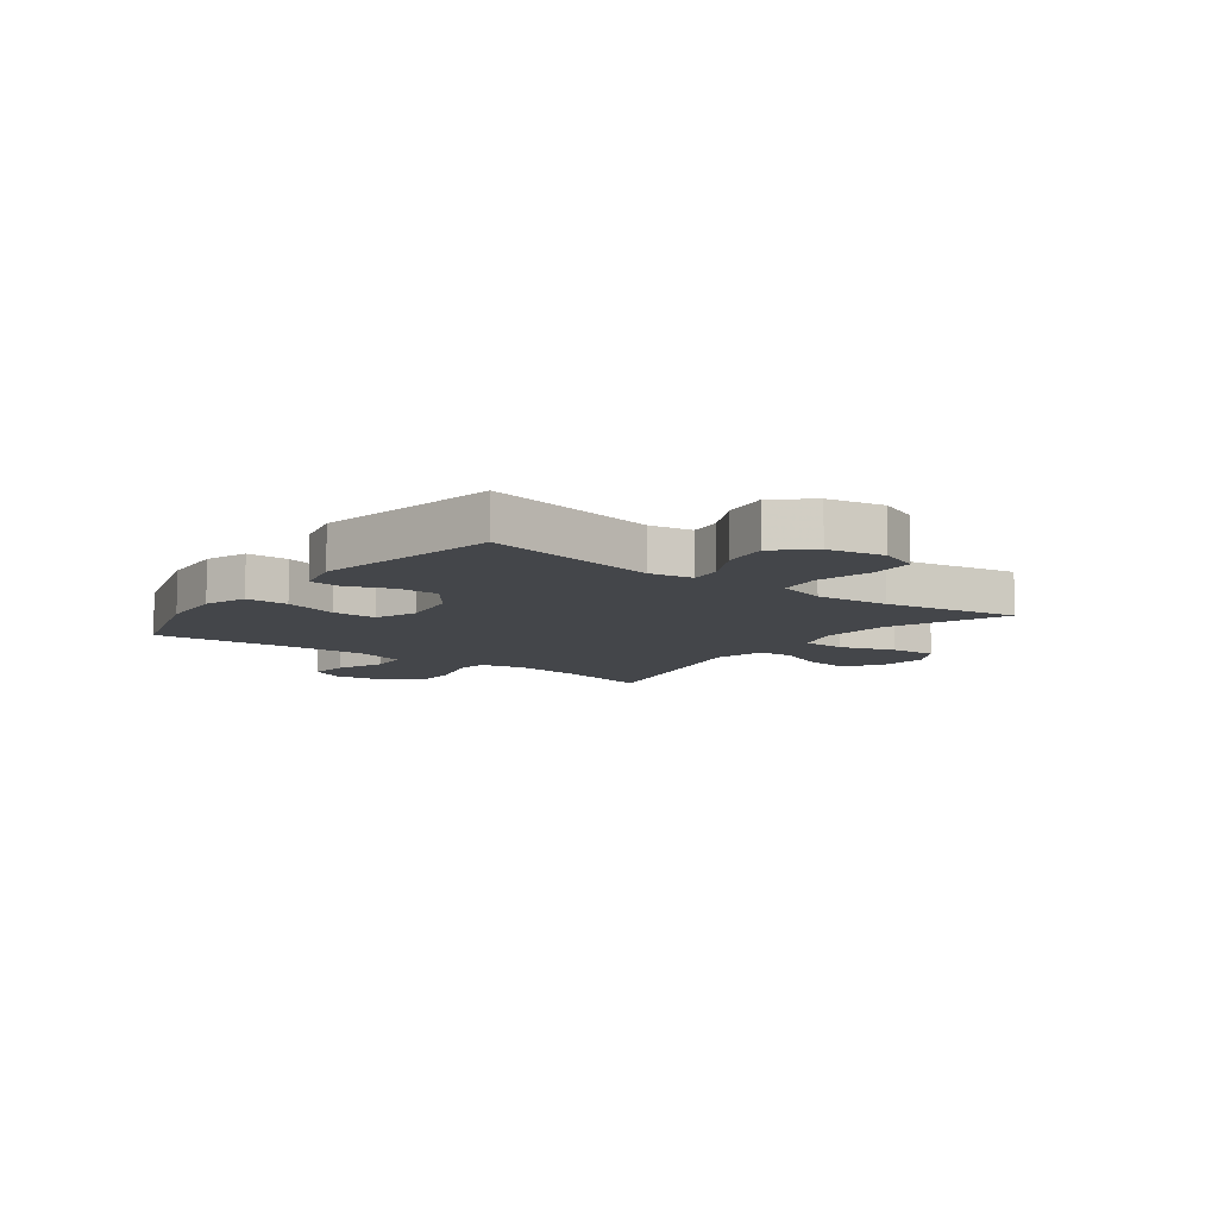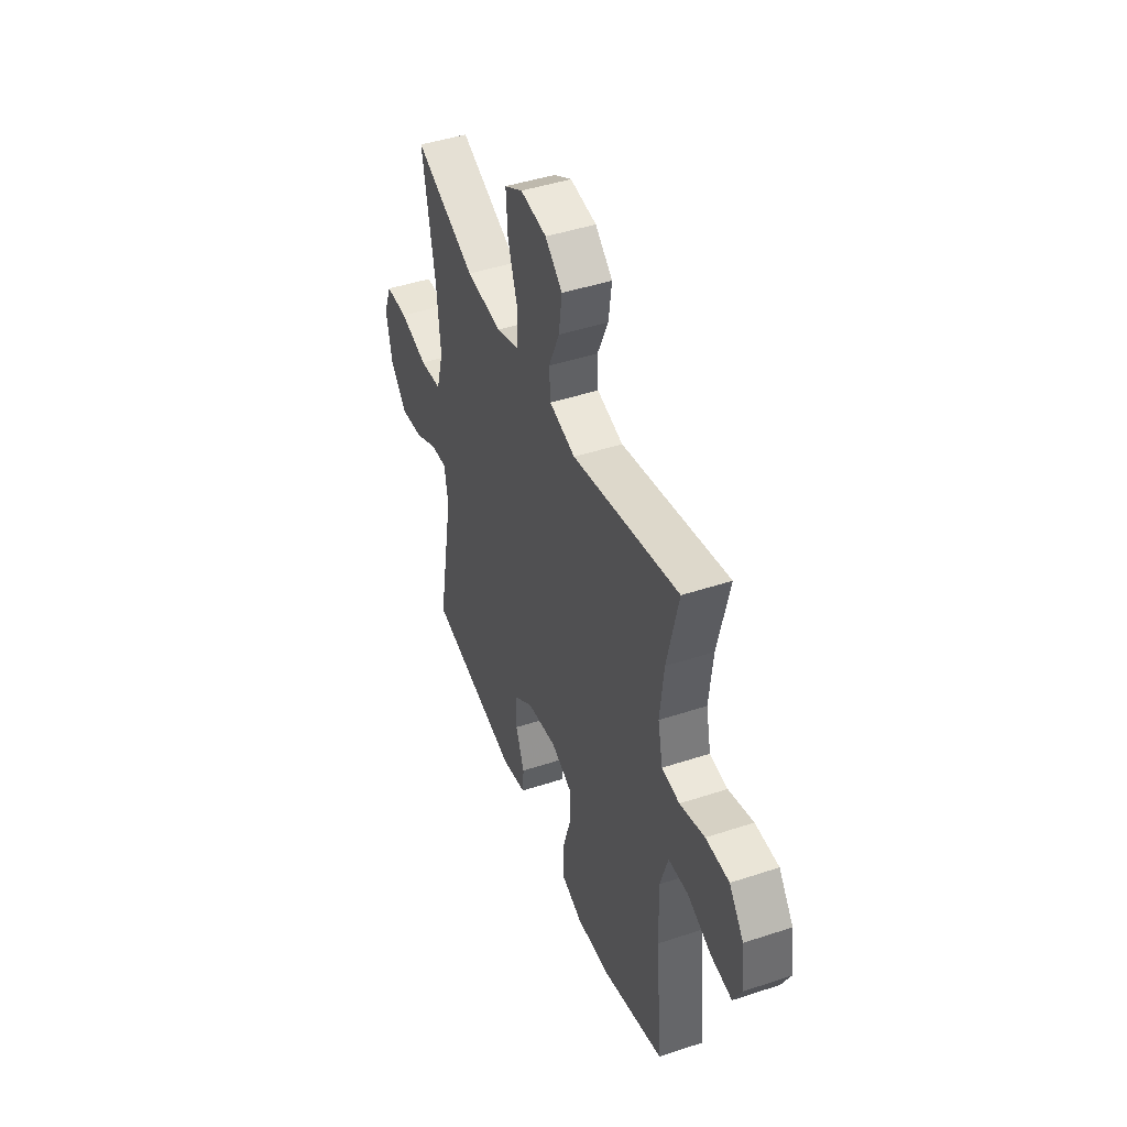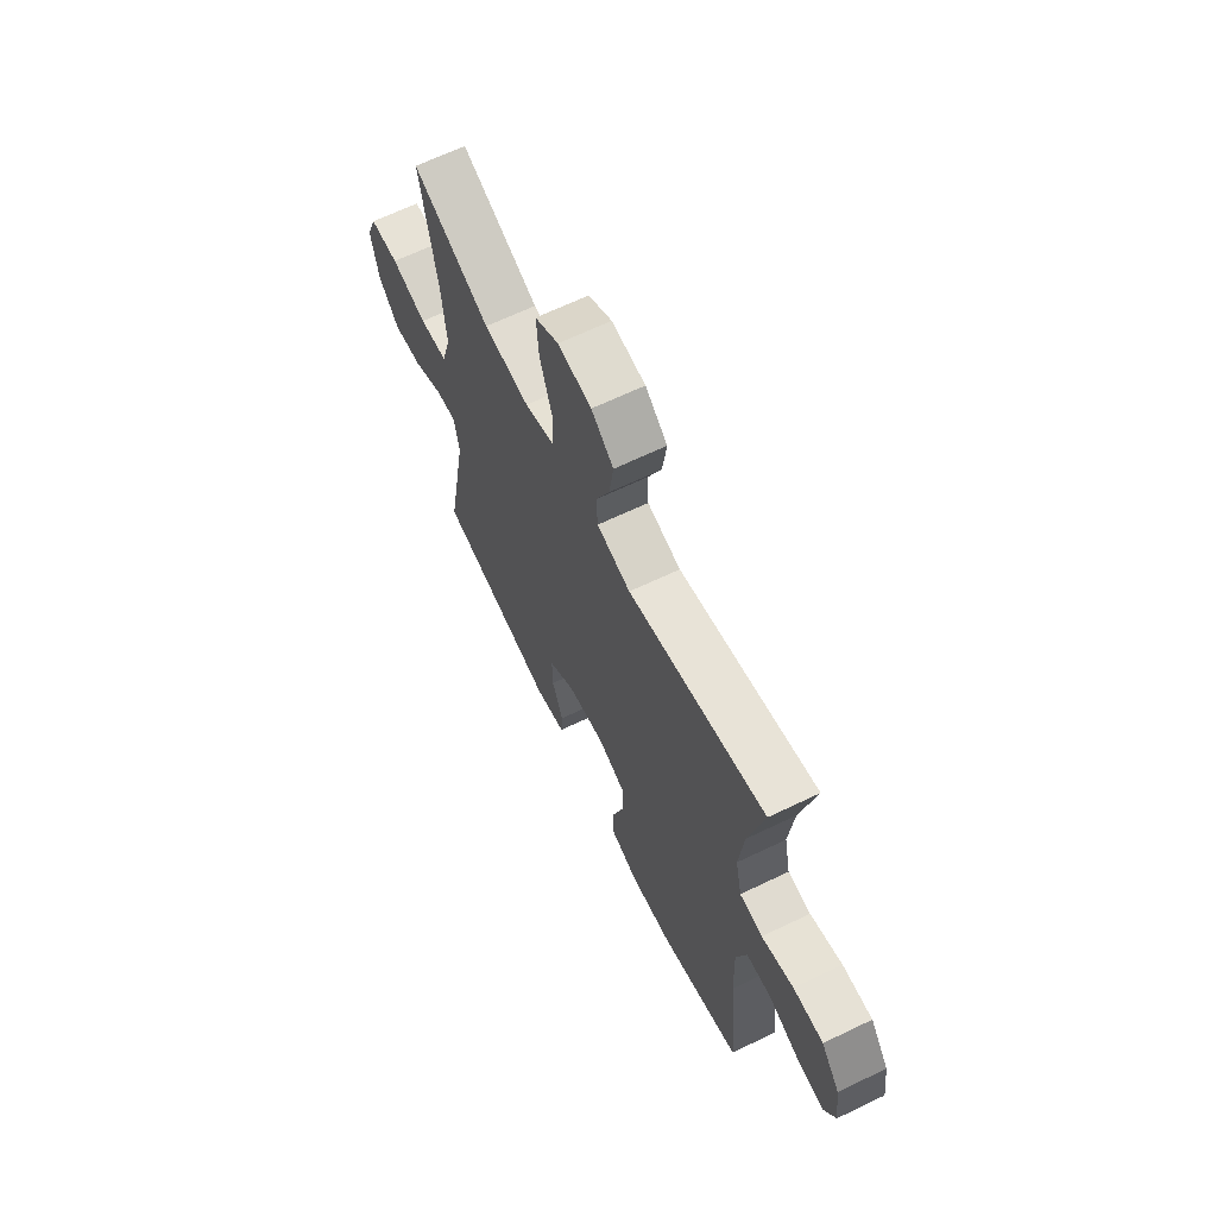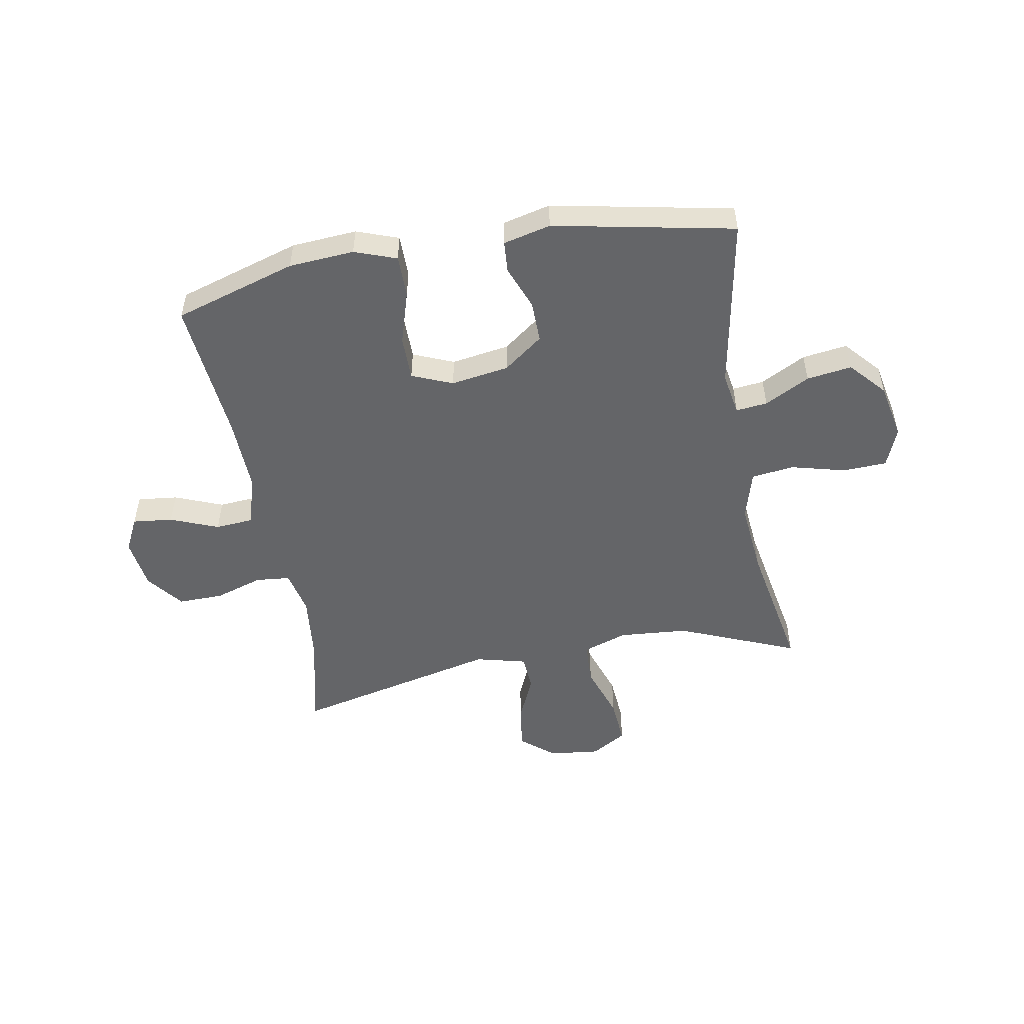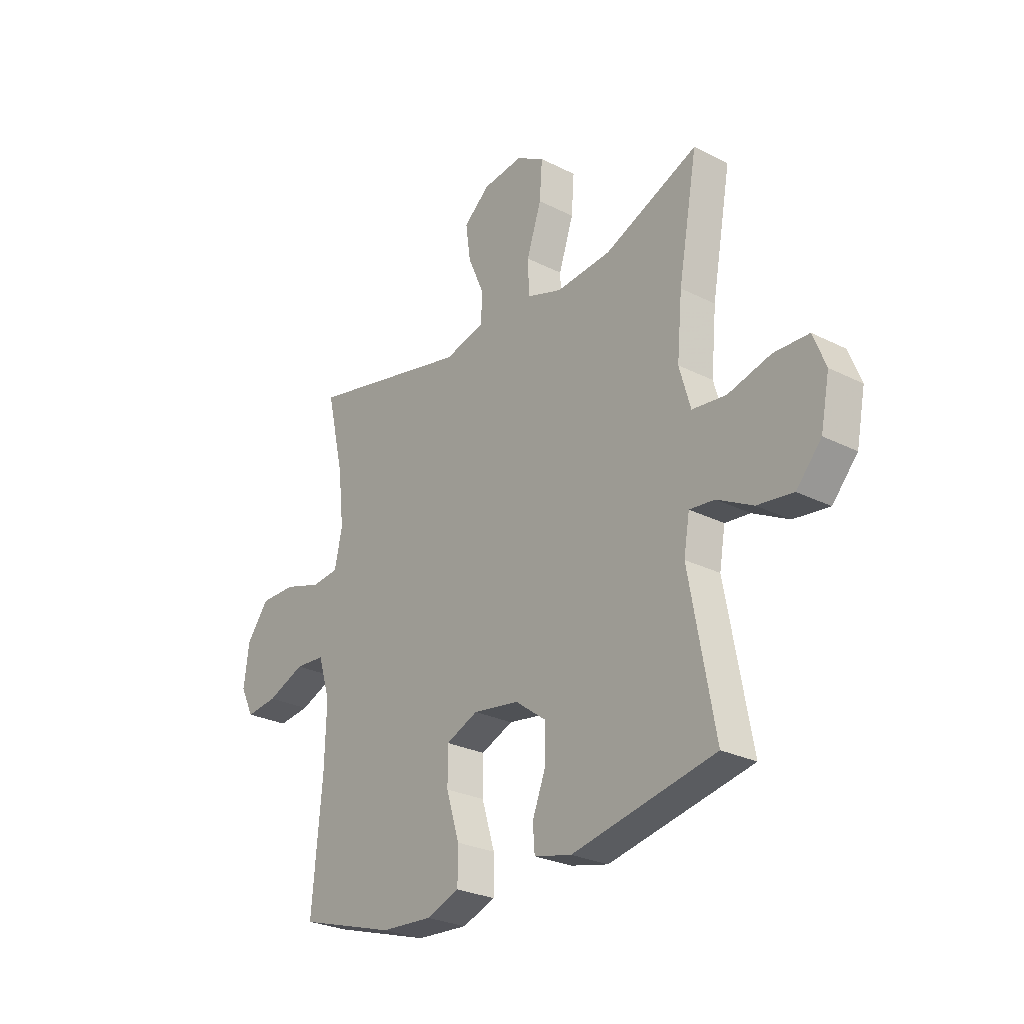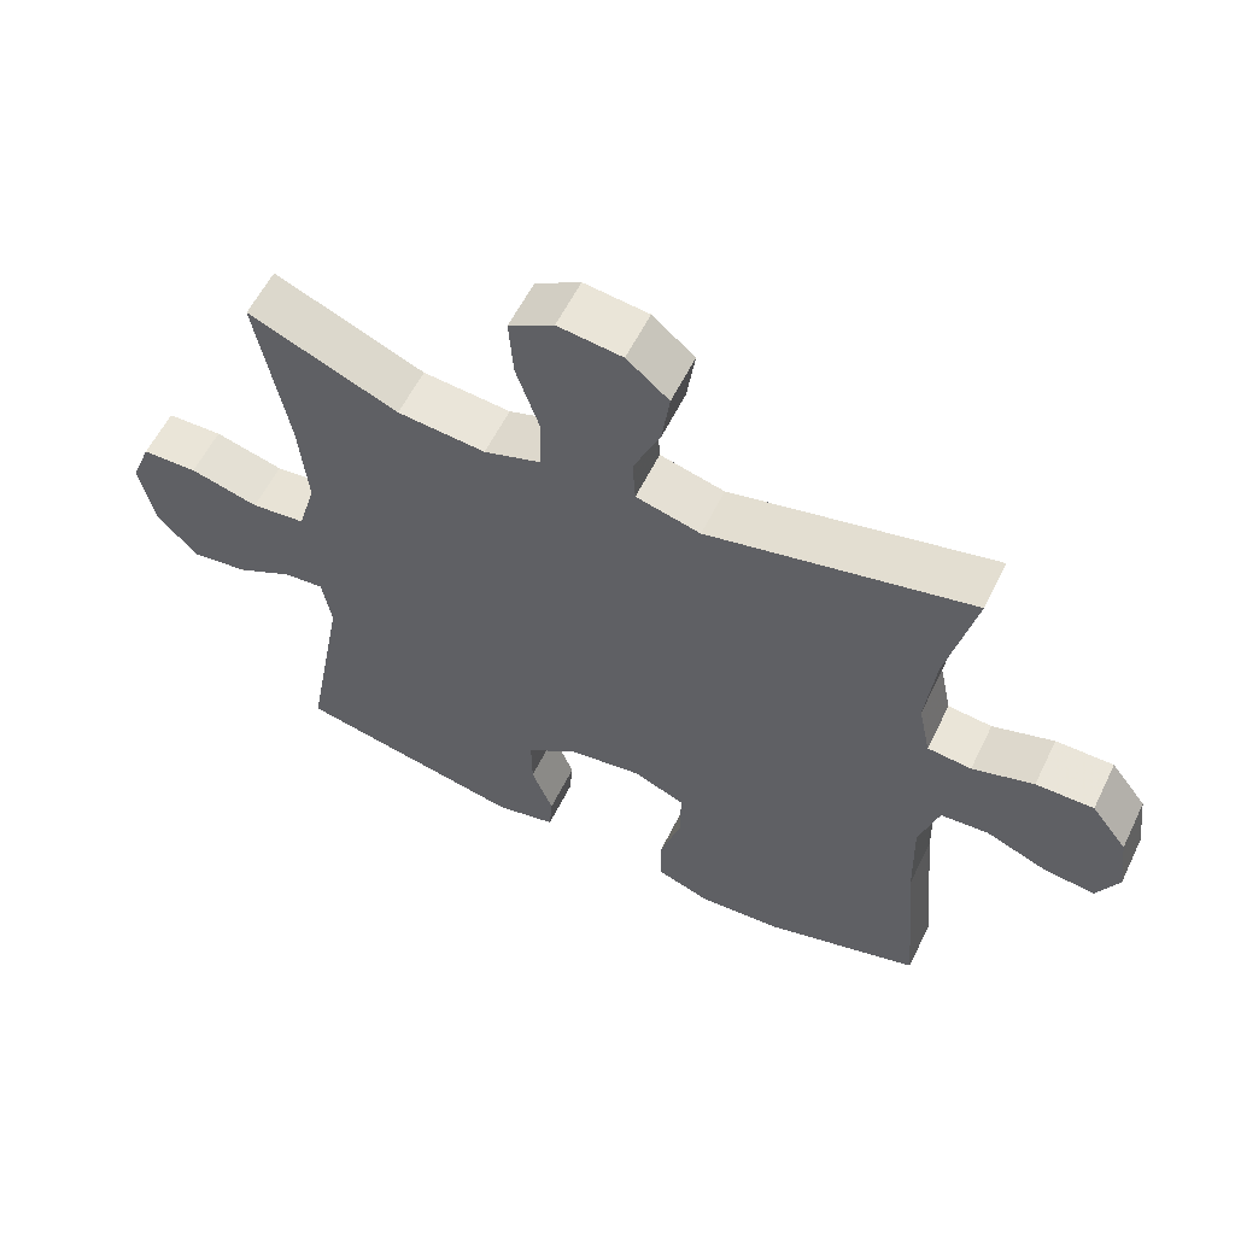
<metadata>
{"format":"obj","ext":"obj","renderer":"f3d","projection":"perspective","resolution":1024,"background":"white","views":[{"elev":-9.5,"azim":-126.9,"up":"+Y"},{"elev":45.2,"azim":69.1,"up":"+Z"},{"elev":65.3,"azim":64.2,"up":"+Z"},{"elev":-51.5,"azim":-169.7,"up":"+Y"},{"elev":-26.9,"azim":-128.2,"up":"+Z"},{"elev":58.3,"azim":26.0,"up":"+Z"}]}
</metadata>
<code>
v -0.5 0.07 -0.5
v -0.443 0.07 -0.191
v -0.456 0.07 -0.115
v -0.512 0.07 -0.121
v -0.592 0.07 -0.163
v -0.672 0.07 -0.174
v -0.728 0.07 -0.111
v -0.748 0.07 -0.012
v -0.72 0.07 0.058
v -0.642 0.07 0.061
v -0.546 0.07 0.036
v -0.47 0.07 0.045
v -0.445 0.07 0.132
v -0.457 0.07 0.262
v -0.5 0.07 0.5
v -0.29 0.07 0.413
v -0.167 0.07 0.403
v -0.088 0.07 0.43
v -0.085 0.07 0.506
v -0.118 0.07 0.604
v -0.124 0.07 0.687
v -0.061 0.07 0.724
v 0.029 0.07 0.714
v 0.088 0.07 0.665
v 0.077 0.07 0.586
v 0.04 0.07 0.502
v 0.044 0.07 0.439
v 0.134 0.07 0.416
v 0.5 0.07 0.5
v 0.461 0.07 0.331
v 0.448 0.07 0.212
v 0.465 0.07 0.133
v 0.526 0.07 0.127
v 0.611 0.07 0.154
v 0.691 0.07 0.155
v 0.741 0.07 0.09
v 0.753 0.07 0
v 0.723 0.07 -0.06
v 0.652 0.07 -0.052
v 0.567 0.07 -0.018
v 0.5 0.07 -0.023
v 0.473 0.07 -0.111
v 0.477 0.07 -0.245
v 0.5 0.07 -0.5
v 0.283 0.07 -0.566
v 0.167 0.07 -0.574
v 0.093 0.07 -0.547
v 0.093 0.07 -0.472
v 0.122 0.07 -0.377
v 0.122 0.07 -0.299
v 0.05 0.07 -0.269
v -0.053 0.07 -0.285
v -0.123 0.07 -0.337
v -0.122 0.07 -0.411
v -0.092 0.07 -0.488
v -0.096 0.07 -0.544
v -0.18 0.07 -0.564
v -0.5 0 -0.5
v -0.443 0 -0.191
v -0.456 0 -0.115
v -0.512 0 -0.121
v -0.592 0 -0.163
v -0.672 0 -0.174
v -0.728 0 -0.111
v -0.748 0 -0.012
v -0.72 0 0.058
v -0.642 0 0.061
v -0.546 0 0.036
v -0.47 0 0.045
v -0.445 0 0.132
v -0.457 0 0.262
v -0.5 0 0.5
v -0.29 0 0.413
v -0.167 0 0.403
v -0.088 0 0.43
v -0.085 0 0.506
v -0.118 0 0.604
v -0.124 0 0.687
v -0.061 0 0.724
v 0.029 0 0.714
v 0.088 0 0.665
v 0.077 0 0.586
v 0.04 0 0.502
v 0.044 0 0.439
v 0.134 0 0.416
v 0.5 0 0.5
v 0.461 0 0.331
v 0.448 0 0.212
v 0.465 0 0.133
v 0.526 0 0.127
v 0.611 0 0.154
v 0.691 0 0.155
v 0.741 0 0.09
v 0.753 0 0
v 0.723 0 -0.06
v 0.652 0 -0.052
v 0.567 0 -0.018
v 0.5 0 -0.023
v 0.473 0 -0.111
v 0.477 0 -0.245
v 0.5 0 -0.5
v 0.283 0 -0.566
v 0.167 0 -0.574
v 0.093 0 -0.547
v 0.093 0 -0.472
v 0.122 0 -0.377
v 0.122 0 -0.299
v 0.05 0 -0.269
v -0.053 0 -0.285
v -0.123 0 -0.337
v -0.122 0 -0.411
v -0.092 0 -0.488
v -0.096 0 -0.544
v -0.18 0 -0.564
f 54 55 56 57
f 53 54 57 1
f 52 53 1 2
f 51 52 2 3
f 46 47 48 49
f 46 49 50
f 43 44 45 46
f 42 43 46 50
f 41 42 50 51
f 37 38 39 40
f 37 40 41
f 36 37 41
f 33 34 35 36
f 32 33 36 41
f 28 29 30
f 27 28 30 31
f 23 24 25 26
f 21 22 23 26
f 19 20 21 26
f 18 19 26 27
f 17 18 27 31
f 14 15 16
f 13 14 16 17
f 12 13 17 31
f 8 9 10 11
f 8 11 12
f 4 5 6 7
f 3 4 7 8
f 32 41 51 3
f 12 31 32
f 3 8 12 32
f 114 113 112 111
f 58 114 111 110
f 59 58 110 109
f 60 59 109 108
f 106 105 104 103
f 107 106 103
f 103 102 101 100
f 107 103 100 99
f 108 107 99 98
f 97 96 95 94
f 98 97 94
f 98 94 93
f 93 92 91 90
f 98 93 90 89
f 87 86 85
f 88 87 85 84
f 83 82 81 80
f 83 80 79 78
f 83 78 77 76
f 84 83 76 75
f 88 84 75 74
f 73 72 71
f 74 73 71 70
f 88 74 70 69
f 68 67 66 65
f 69 68 65
f 64 63 62 61
f 65 64 61 60
f 60 108 98 89
f 89 88 69
f 89 69 65 60
f 1 58 59 2
f 2 59 60 3
f 3 60 61 4
f 4 61 62 5
f 5 62 63 6
f 6 63 64 7
f 7 64 65 8
f 8 65 66 9
f 9 66 67 10
f 10 67 68 11
f 11 68 69 12
f 12 69 70 13
f 13 70 71 14
f 14 71 72 15
f 15 72 73 16
f 16 73 74 17
f 17 74 75 18
f 18 75 76 19
f 19 76 77 20
f 20 77 78 21
f 21 78 79 22
f 22 79 80 23
f 23 80 81 24
f 24 81 82 25
f 25 82 83 26
f 26 83 84 27
f 27 84 85 28
f 28 85 86 29
f 29 86 87 30
f 30 87 88 31
f 31 88 89 32
f 32 89 90 33
f 33 90 91 34
f 34 91 92 35
f 35 92 93 36
f 36 93 94 37
f 37 94 95 38
f 38 95 96 39
f 39 96 97 40
f 40 97 98 41
f 41 98 99 42
f 42 99 100 43
f 43 100 101 44
f 44 101 102 45
f 45 102 103 46
f 46 103 104 47
f 47 104 105 48
f 48 105 106 49
f 49 106 107 50
f 50 107 108 51
f 51 108 109 52
f 52 109 110 53
f 53 110 111 54
f 54 111 112 55
f 55 112 113 56
f 56 113 114 57
f 57 114 58 1

</code>
